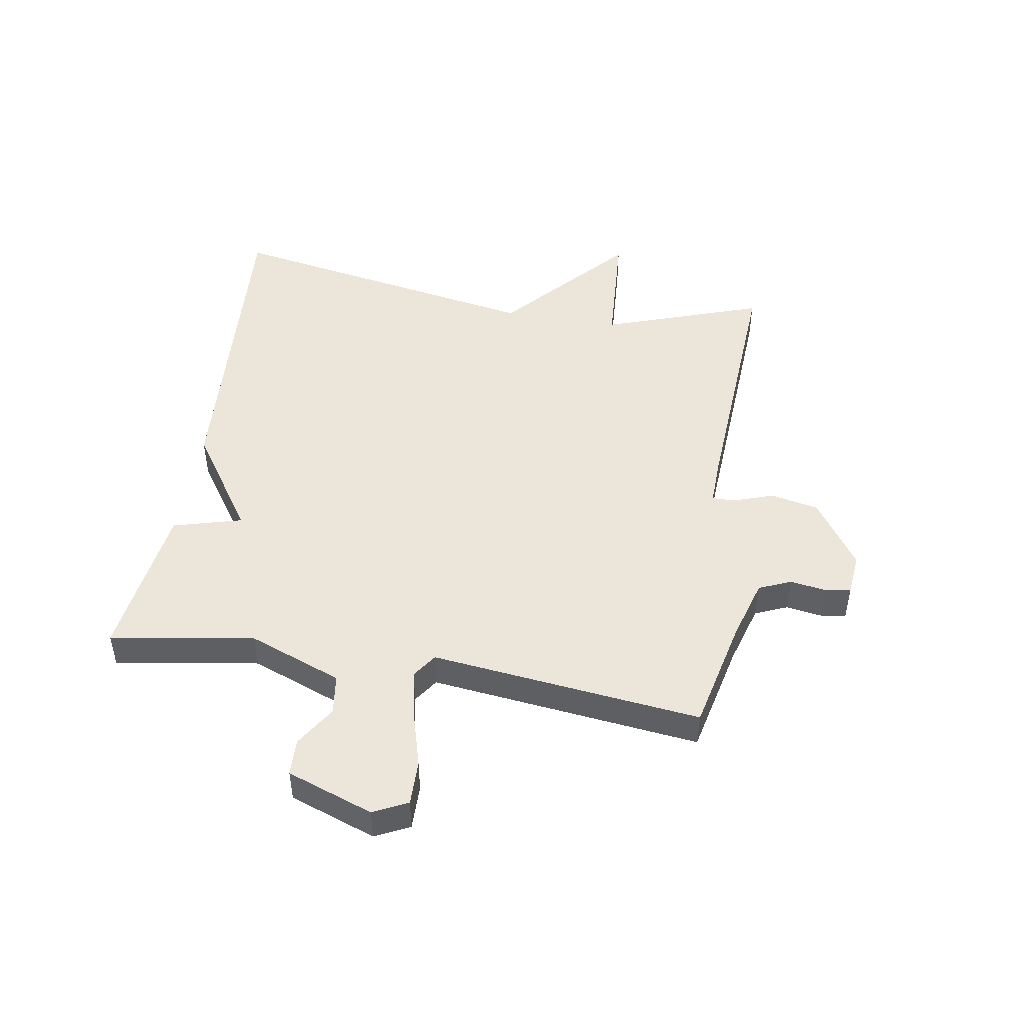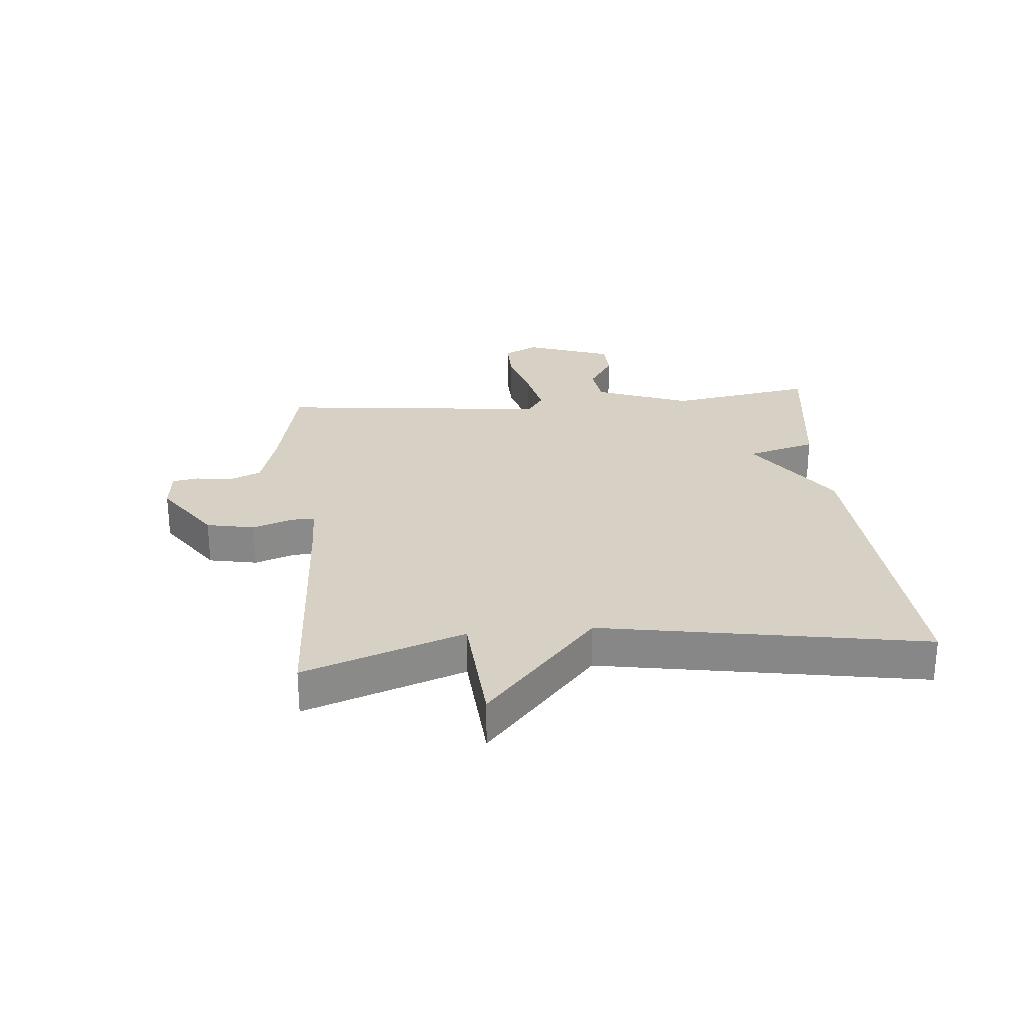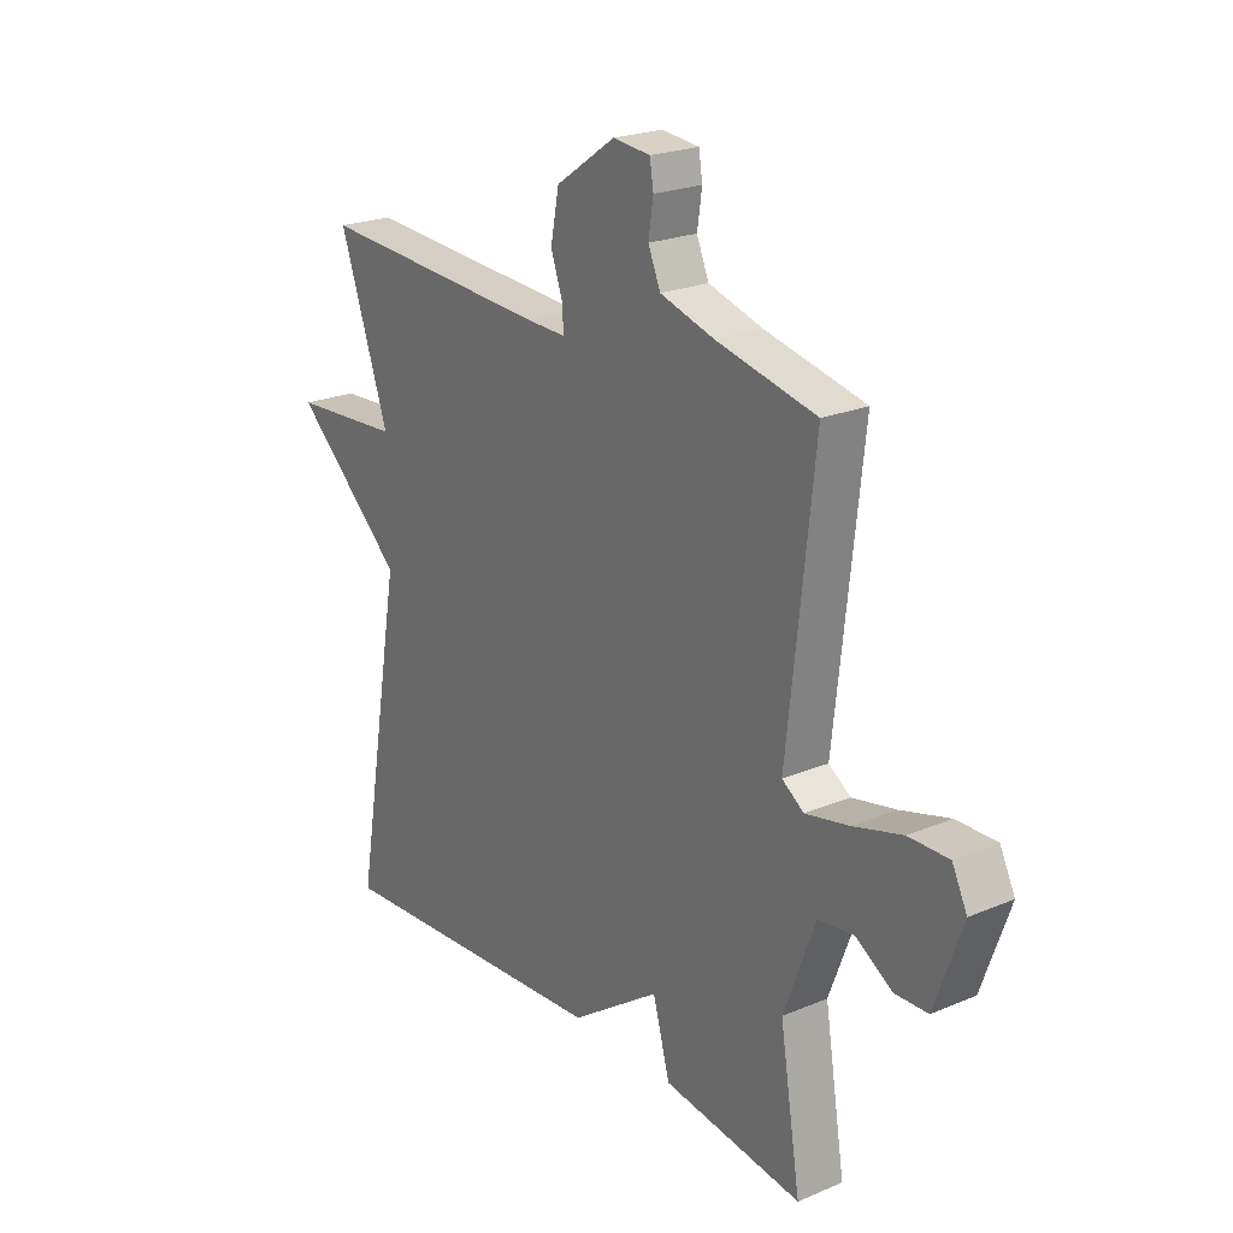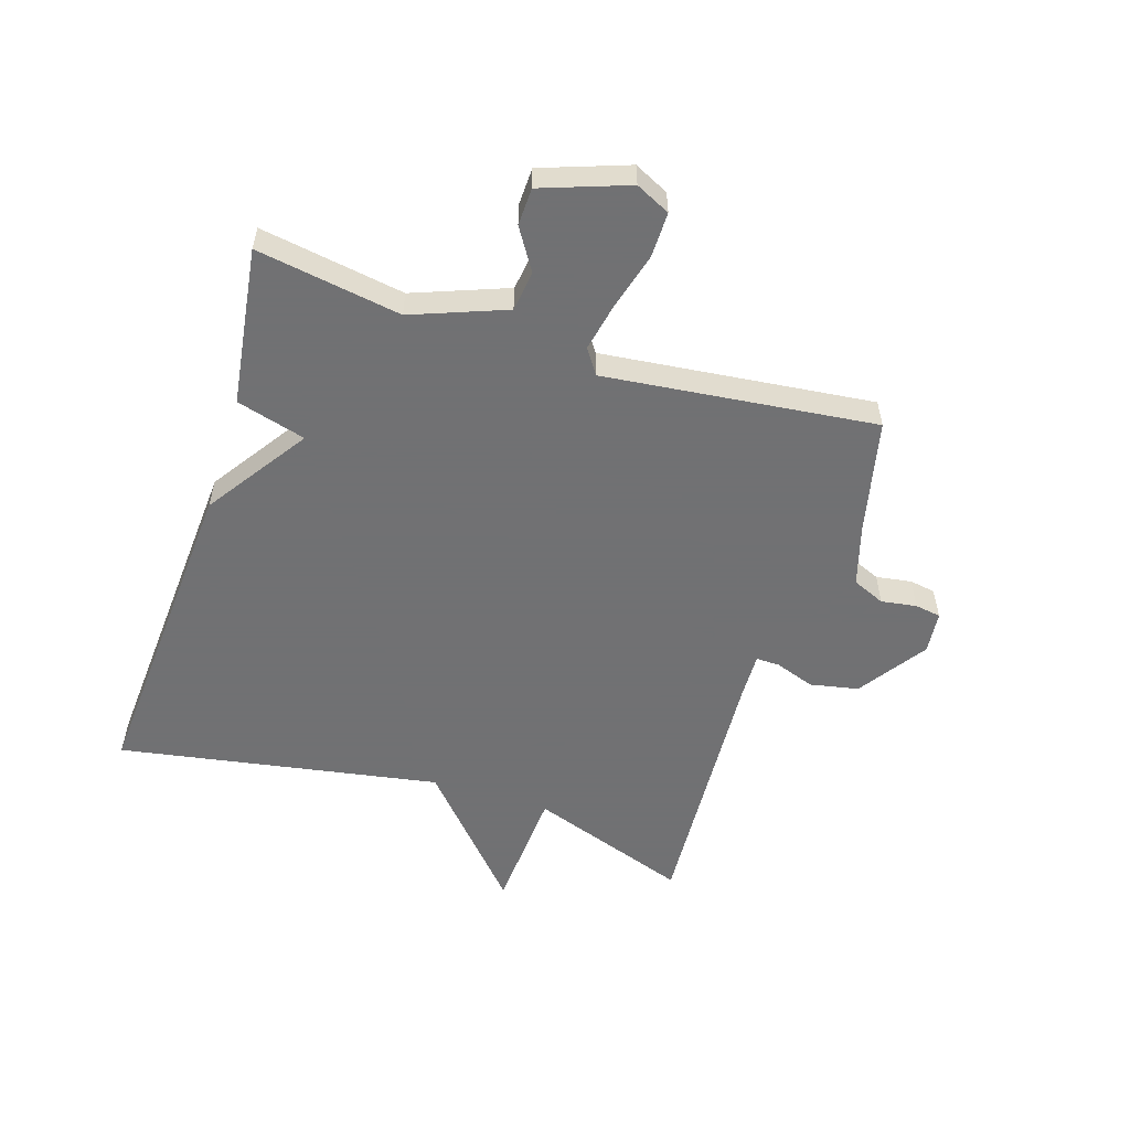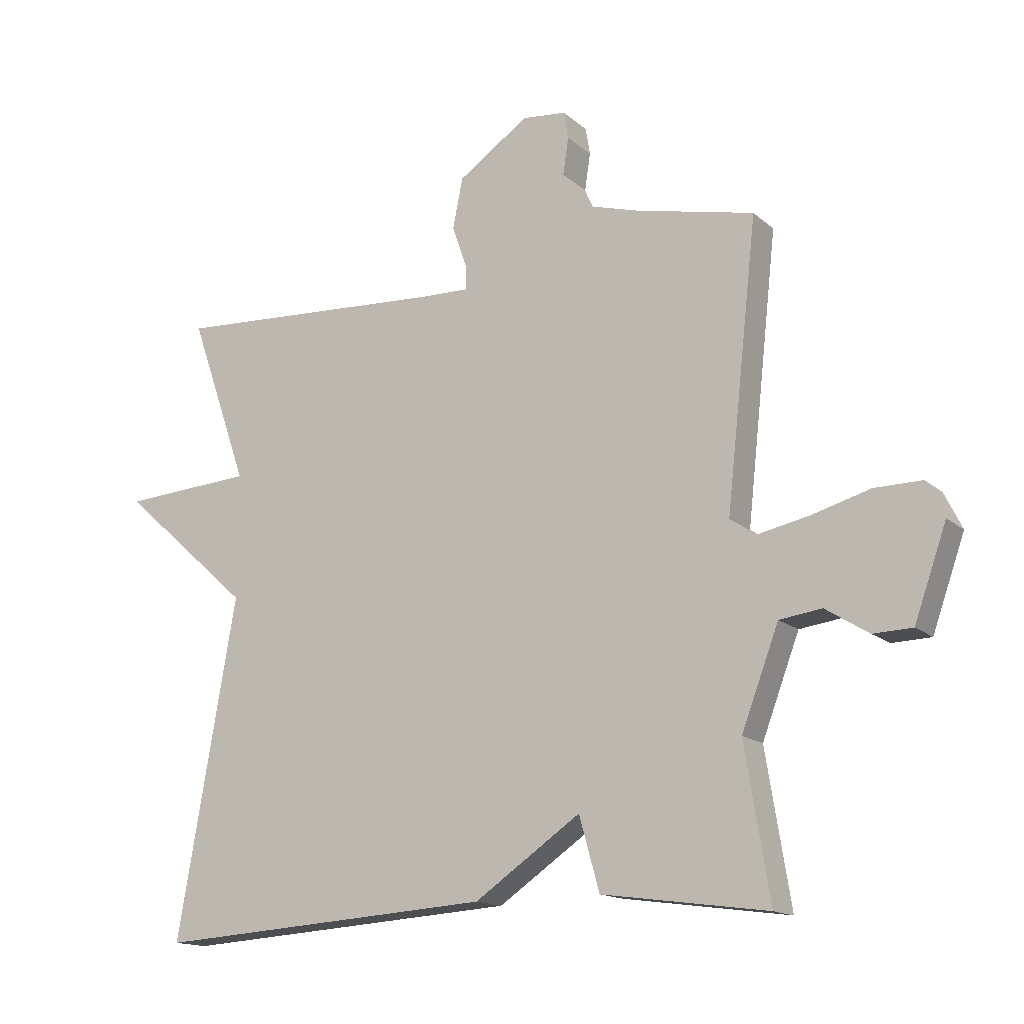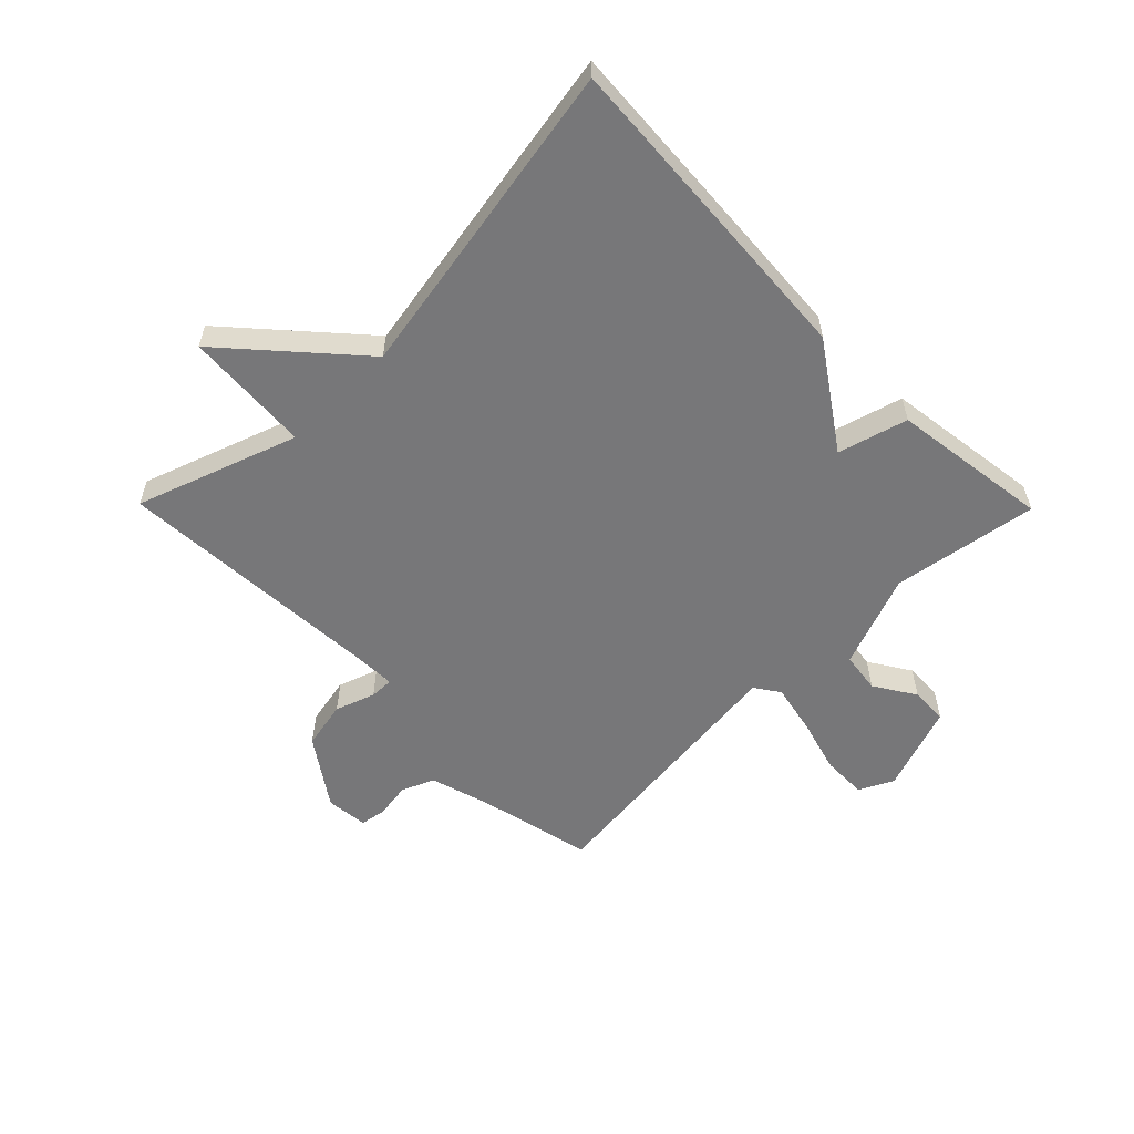
<metadata>
{"format":"obj","ext":"obj","renderer":"f3d","projection":"perspective","resolution":1024,"background":"white","views":[{"elev":48.3,"azim":-80.5,"up":"+Y"},{"elev":27.0,"azim":84.7,"up":"+Y"},{"elev":22.5,"azim":-125.9,"up":"+Z"},{"elev":-55.3,"azim":-107.6,"up":"+Y"},{"elev":-15.0,"azim":-149.9,"up":"+Z"},{"elev":-57.2,"azim":134.6,"up":"+Y"}]}
</metadata>
<code>
v 0.5 0.07 -0.5
v -0.038 0.07 -0.464
v -0.206 0.07 -0.349
v -0.238 0.07 -0.464
v -0.5 0.07 -0.5
v -0.461 0.07 -0.26
v -0.52 0.07 -0.104
v -0.587 0.07 -0.095
v -0.655 0.07 -0.138
v -0.717 0.07 -0.136
v -0.768 0.07 0.008
v -0.74 0.07 0.065
v -0.665 0.07 0.064
v -0.573 0.07 0.038
v -0.491 0.07 0.021
v -0.45 0.07 0.049
v -0.5 0.07 0.5
v -0.312 0.07 0.542
v -0.21 0.07 0.572
v -0.187 0.07 0.626
v -0.196 0.07 0.685
v -0.189 0.07 0.728
v -0.119 0.07 0.735
v -0.007 0.07 0.658
v 0.009 0.07 0.578
v -0.014 0.07 0.512
v -0.015 0.07 0.473
v 0.063 0.07 0.475
v 0.5 0.07 0.5
v 0.407 0.07 0.234
v 0.615 0.07 0.22
v 0.407 0.07 0.034
v 0.5 0 -0.5
v -0.038 0 -0.464
v -0.206 0 -0.349
v -0.238 0 -0.464
v -0.5 0 -0.5
v -0.461 0 -0.26
v -0.52 0 -0.104
v -0.587 0 -0.095
v -0.655 0 -0.138
v -0.717 0 -0.136
v -0.768 0 0.008
v -0.74 0 0.065
v -0.665 0 0.064
v -0.573 0 0.038
v -0.491 0 0.021
v -0.45 0 0.049
v -0.5 0 0.5
v -0.312 0 0.542
v -0.21 0 0.572
v -0.187 0 0.626
v -0.196 0 0.685
v -0.189 0 0.728
v -0.119 0 0.735
v -0.007 0 0.658
v 0.009 0 0.578
v -0.014 0 0.512
v -0.015 0 0.473
v 0.063 0 0.475
v 0.5 0 0.5
v 0.407 0 0.234
v 0.615 0 0.22
v 0.407 0 0.034
f 30 31 32
f 28 29 30
f 27 28 30 32
f 24 25 26
f 23 24 26
f 22 23 26
f 21 22 26
f 20 21 26
f 19 20 26 27
f 1 2 3
f 32 1 3
f 27 32 3
f 19 27 3
f 18 19 3
f 12 13 14
f 11 12 14
f 10 11 14
f 9 10 14
f 8 9 14
f 7 8 14 15
f 6 7 15 16
f 4 5 6
f 18 3 4
f 17 18 4
f 16 17 4
f 4 6 16
f 64 63 62
f 62 61 60
f 64 62 60 59
f 58 57 56
f 58 56 55
f 58 55 54
f 58 54 53
f 58 53 52
f 59 58 52 51
f 35 34 33
f 35 33 64
f 35 64 59
f 35 59 51
f 35 51 50
f 46 45 44
f 46 44 43
f 46 43 42
f 46 42 41
f 46 41 40
f 47 46 40 39
f 48 47 39 38
f 38 37 36
f 36 35 50
f 36 50 49
f 36 49 48
f 48 38 36
f 1 33 34 2
f 2 34 35 3
f 3 35 36 4
f 4 36 37 5
f 5 37 38 6
f 6 38 39 7
f 7 39 40 8
f 8 40 41 9
f 9 41 42 10
f 10 42 43 11
f 11 43 44 12
f 12 44 45 13
f 13 45 46 14
f 14 46 47 15
f 15 47 48 16
f 16 48 49 17
f 17 49 50 18
f 18 50 51 19
f 19 51 52 20
f 20 52 53 21
f 21 53 54 22
f 22 54 55 23
f 23 55 56 24
f 24 56 57 25
f 25 57 58 26
f 26 58 59 27
f 27 59 60 28
f 28 60 61 29
f 29 61 62 30
f 30 62 63 31
f 31 63 64 32
f 32 64 33 1

</code>
